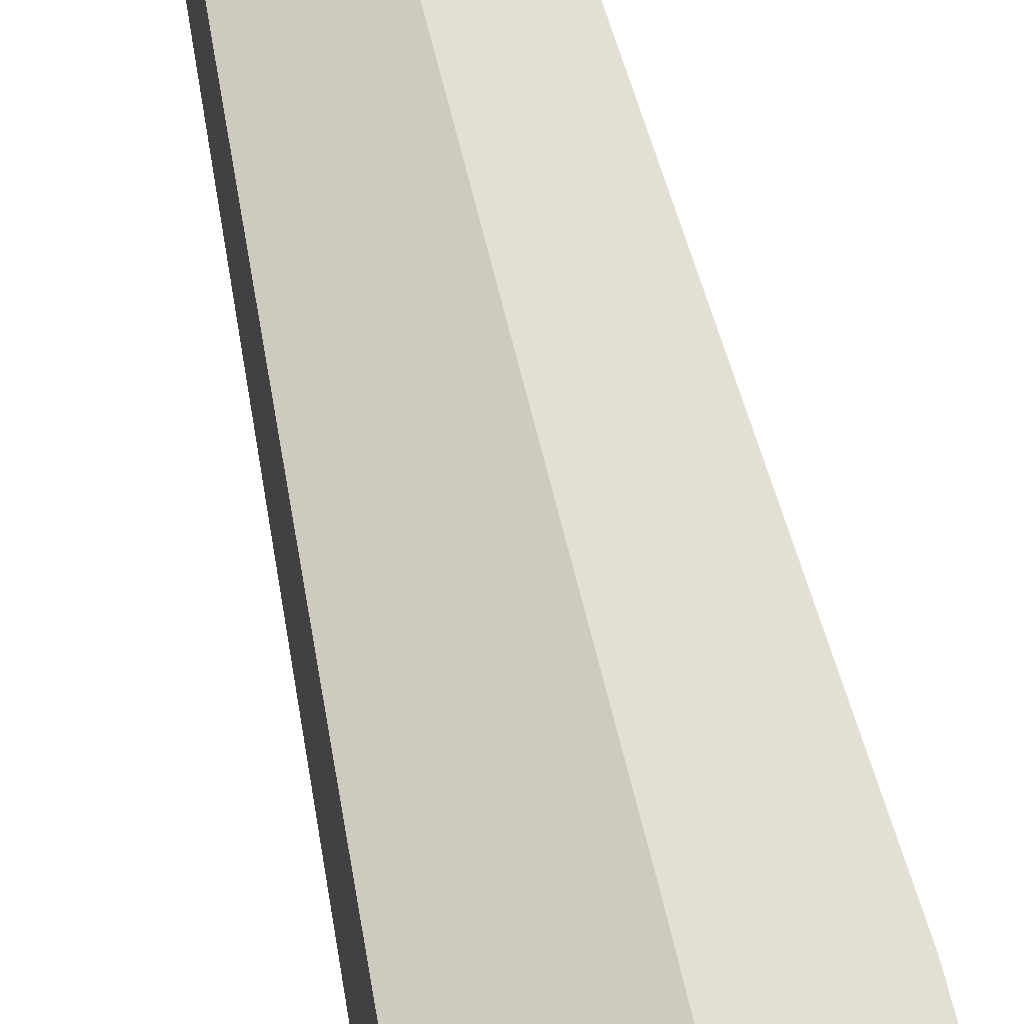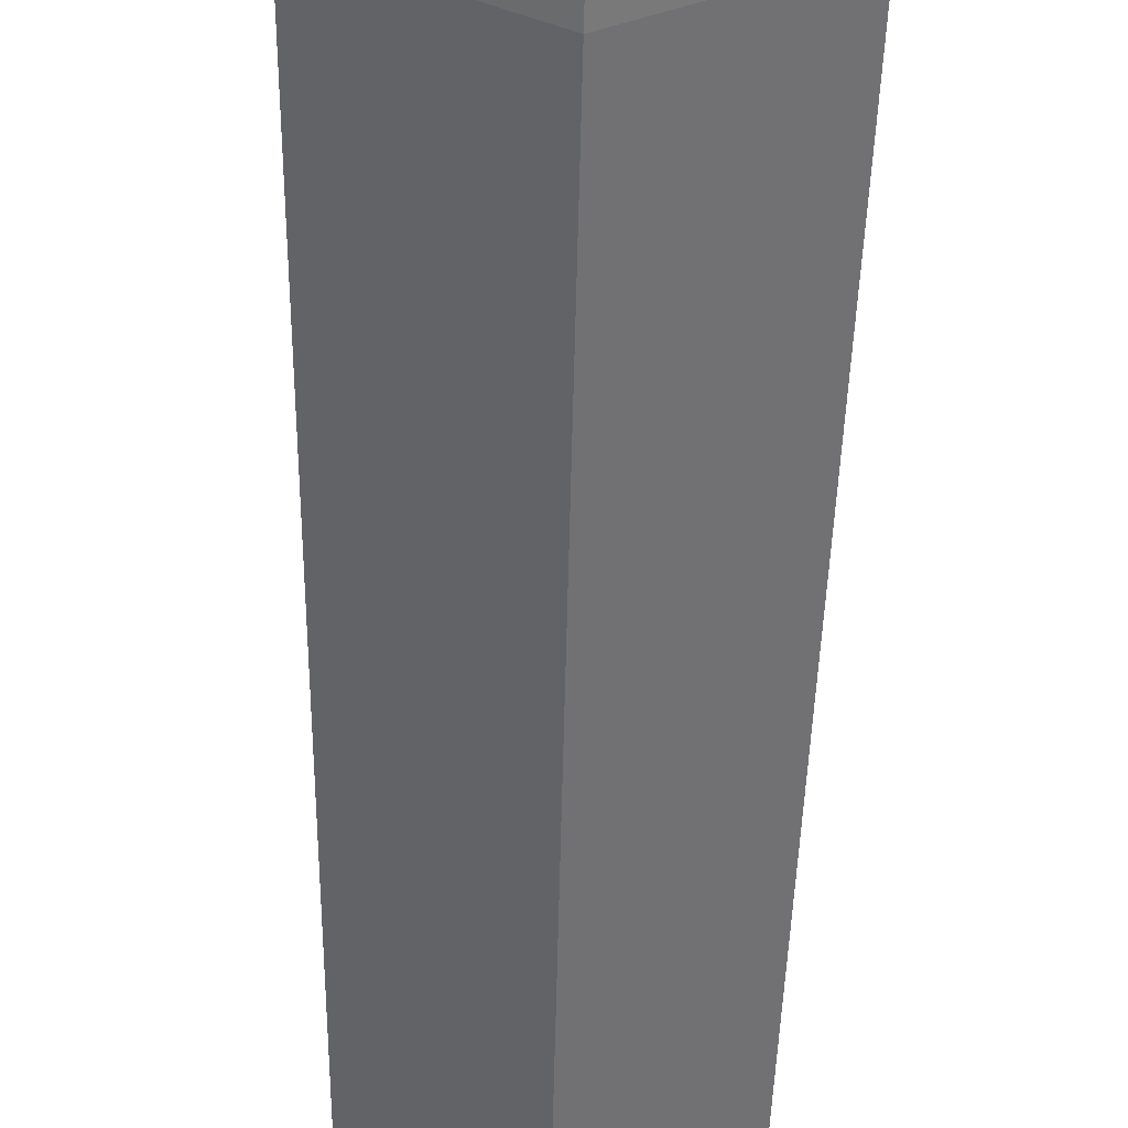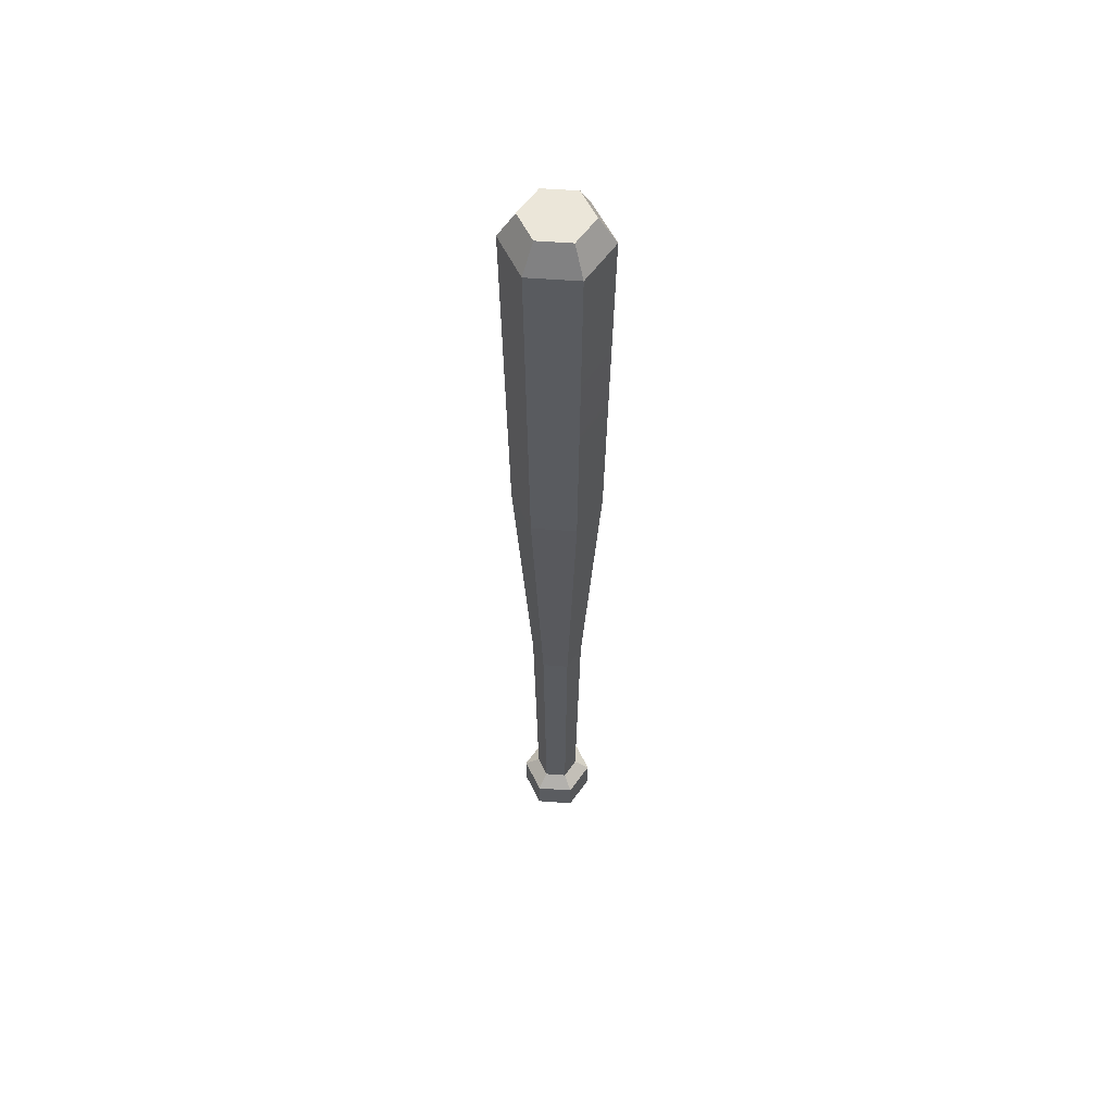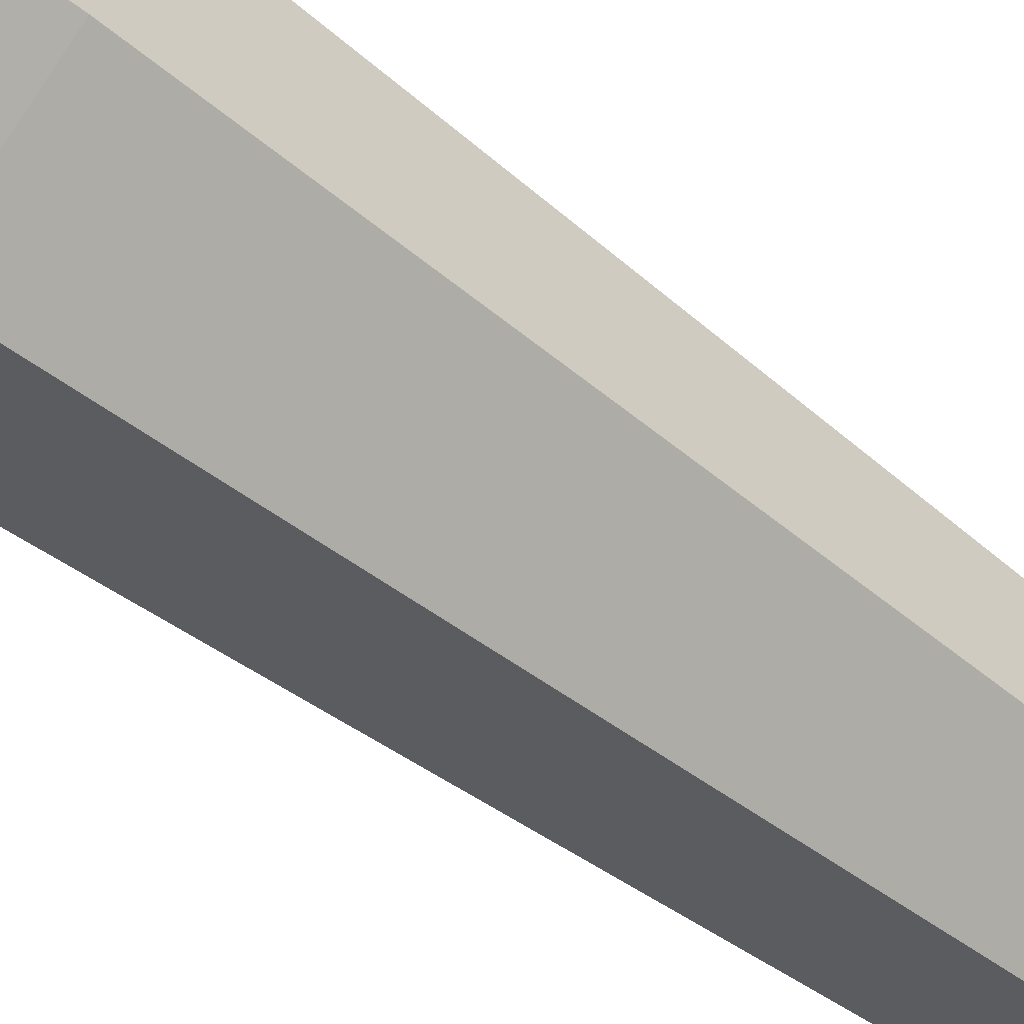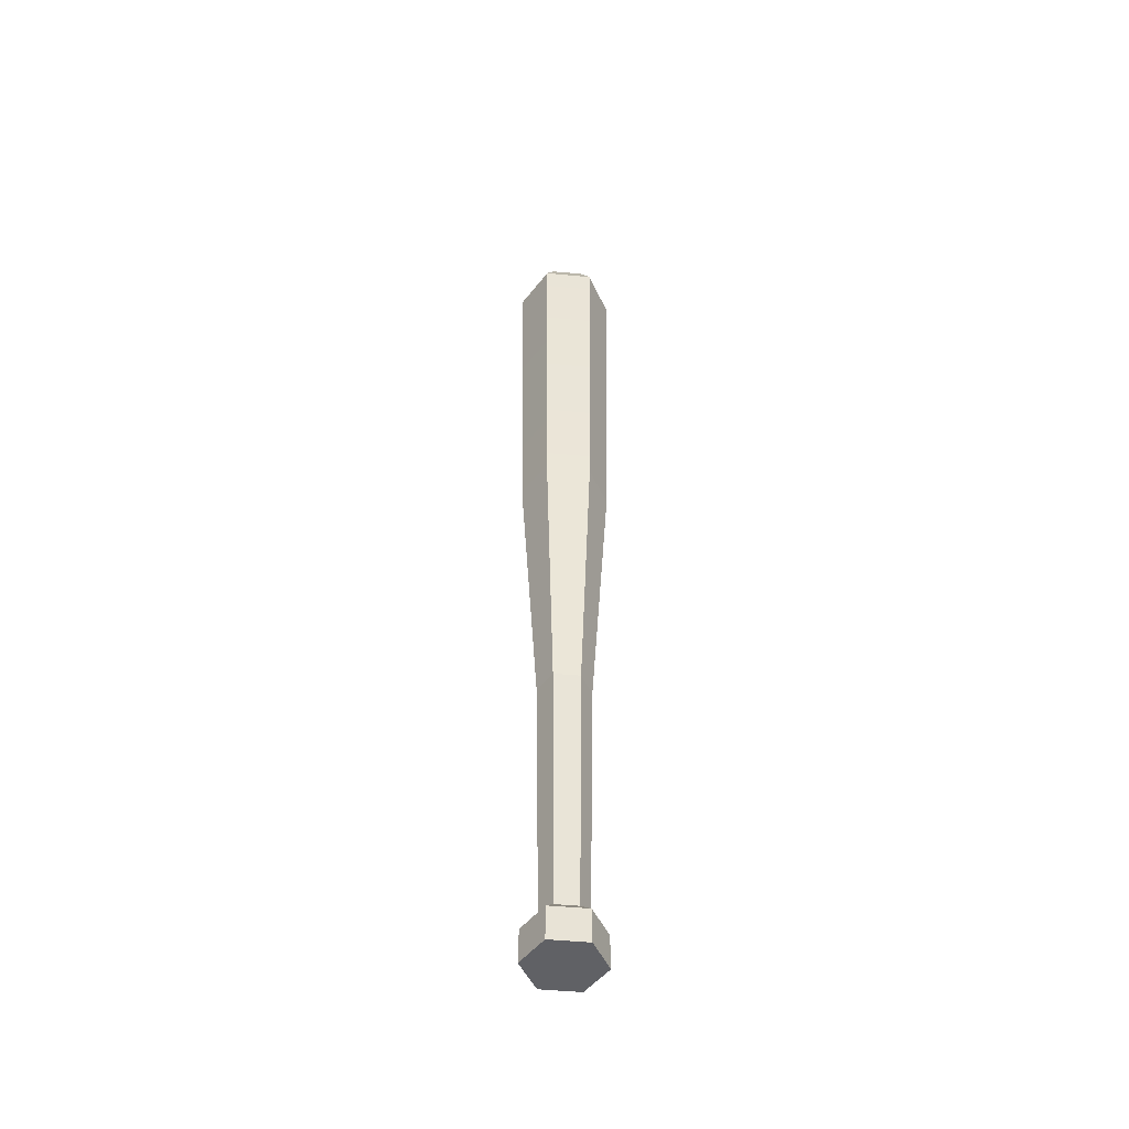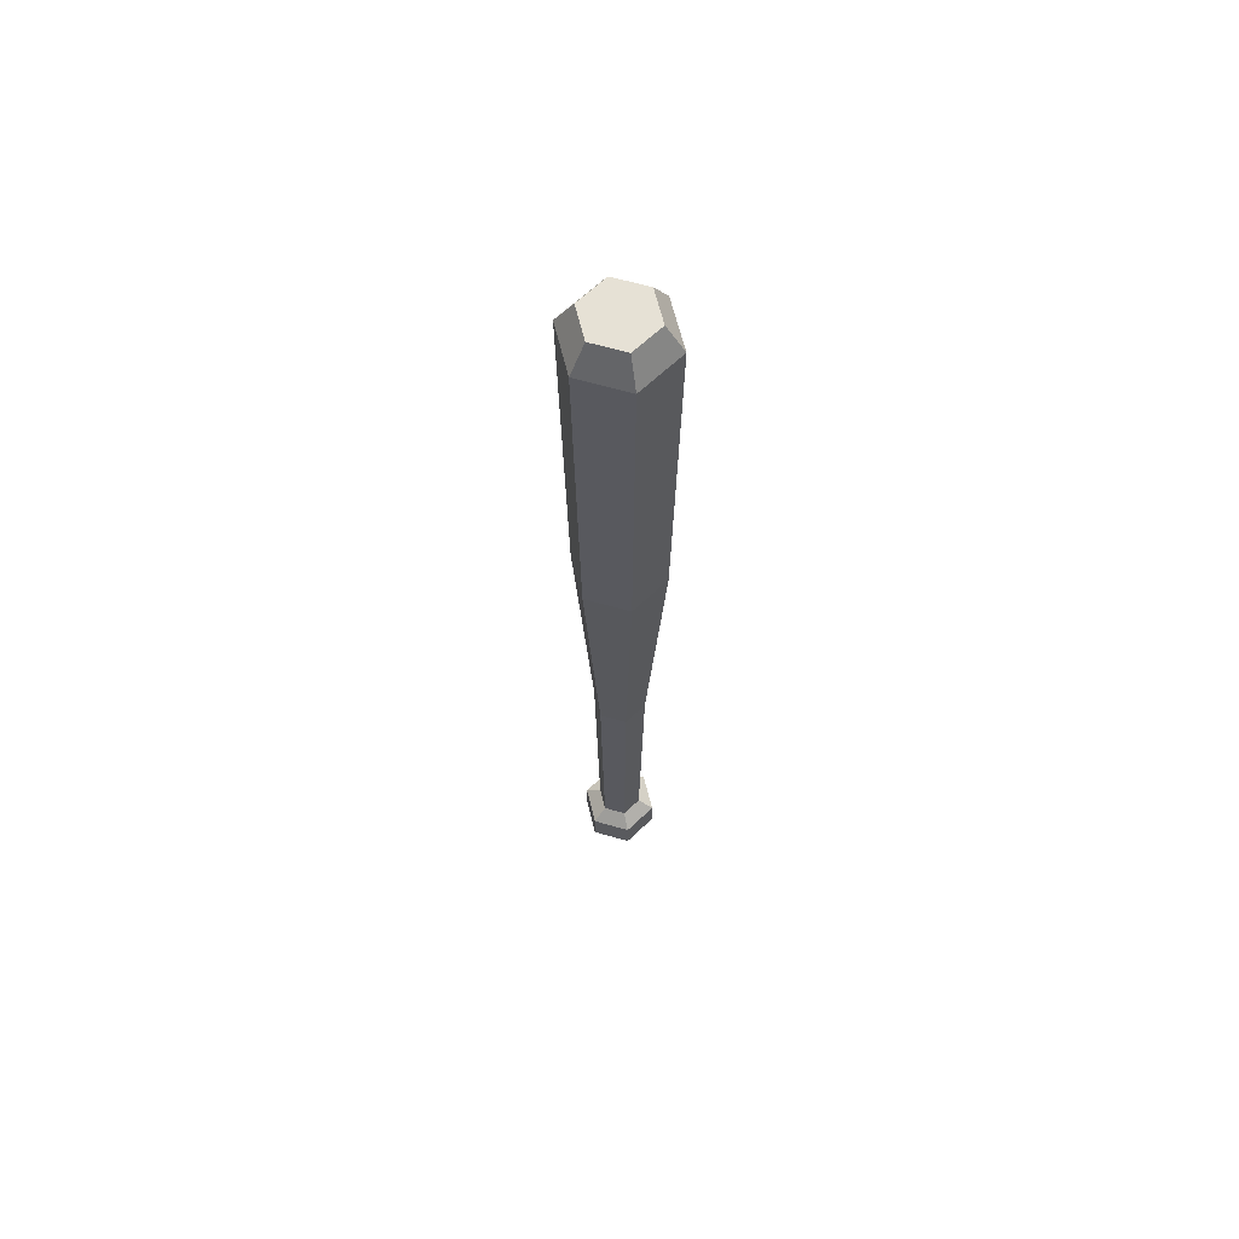
<metadata>
{"format":"obj","ext":"obj","renderer":"f3d","projection":"perspective","resolution":1024,"background":"white","views":[{"elev":50.6,"azim":169.0,"up":"+Z"},{"elev":-57.4,"azim":178.7,"up":"+Z"},{"elev":56.5,"azim":-145.5,"up":"+Y"},{"elev":-56.4,"azim":-129.0,"up":"+Z"},{"elev":-48.9,"azim":-36.0,"up":"+Y"},{"elev":64.3,"azim":106.1,"up":"+Y"}]}
</metadata>
<code>
g baseball-bat
v 2.215e-10 -0.01015 -0.0312
v 0.02702 -0.01015 -0.0156
v 0.02675 0.01813 -0.01544
v 1.64e-10 0.01813 -0.03089
v 0.02702 -0.01015 0.0156
v 2.947e-09 -0.01015 0.0312
v 2.811e-09 0.01813 0.03089
v 0.02675 0.01813 0.01544
v -0.02702 -0.01015 0.0156
v -0.02702 -0.01015 -0.0156
v -0.02675 0.01813 -0.01544
v -0.02675 0.01813 0.01544
v 0.02702 -0.01015 -0.0156
v 0.02702 -0.01015 0.0156
v 0.02675 0.01813 0.01544
v 0.02675 0.01813 -0.01544
v 2.947e-09 -0.01015 0.0312
v -0.02702 -0.01015 0.0156
v -0.02675 0.01813 0.01544
v 2.811e-09 0.01813 0.03089
v -0.02702 -0.01015 -0.0156
v 2.215e-10 -0.01015 -0.0312
v 1.64e-10 0.01813 -0.03089
v -0.02675 0.01813 -0.01544
v -0.02675 0.01813 0.01544
v -0.02675 0.01813 -0.01544
v -0.01573 0.02866 -0.009082
v -0.01573 0.02866 0.009082
v 0.02675 0.01813 -0.01544
v 0.02675 0.01813 0.01544
v 0.01573 0.02866 0.009082
v 0.01573 0.02866 -0.009082
v 2.811e-09 0.01813 0.03089
v -0.02675 0.01813 0.01544
v -0.01573 0.02866 0.009082
v 1.734e-09 0.02866 0.01816
v -0.02675 0.01813 -0.01544
v 1.64e-10 0.01813 -0.03089
v 2.253e-10 0.02866 -0.01816
v -0.01573 0.02866 -0.009082
v 1.64e-10 0.01813 -0.03089
v 0.02675 0.01813 -0.01544
v 0.01573 0.02866 -0.009082
v 2.253e-10 0.02866 -0.01816
v 0.02675 0.01813 0.01544
v 2.811e-09 0.01813 0.03089
v 1.734e-09 0.02866 0.01816
v 0.01573 0.02866 0.009082
v -0.01859 0.2476 -0.01073
v 1.207e-10 0.2476 -0.02146
v 1.008e-10 0.4822 -0.03643
v -0.03155 0.4822 -0.01822
v 1.207e-10 0.2476 -0.02146
v 0.01859 0.2476 -0.01073
v 0.03155 0.4822 -0.01822
v 1.008e-10 0.4822 -0.03643
v 0.01859 0.2476 0.01073
v 1.958e-09 0.2476 0.02146
v 3.351e-09 0.4822 0.03643
v 0.03155 0.4822 0.01822
v -0.01859 0.2476 0.01073
v -0.01859 0.2476 -0.01073
v -0.03155 0.4822 -0.01822
v -0.03155 0.4822 0.01822
v -0.03536 0.779 -0.02042
v -0.03536 0.779 0.02042
v 0.01859 0.2476 -0.01073
v 0.01859 0.2476 0.01073
v 0.03155 0.4822 0.01822
v 0.03155 0.4822 -0.01822
v 1.958e-09 0.2476 0.02146
v -0.01859 0.2476 0.01073
v -0.03155 0.4822 0.01822
v 3.351e-09 0.4822 0.03643
v -0.03536 0.779 0.02042
v 3.735e-09 0.779 0.04083
v 0.03155 0.4822 -0.01822
v 0.03155 0.4822 0.01822
v 0.03536 0.779 0.02042
v 0.03536 0.779 -0.02042
v -0.03155 0.4822 -0.01822
v 1.008e-10 0.4822 -0.03643
v 1.631e-10 0.779 -0.04083
v -0.03536 0.779 -0.02042
v 1.008e-10 0.4822 -0.03643
v 0.03155 0.4822 -0.01822
v 0.03536 0.779 -0.02042
v 1.631e-10 0.779 -0.04083
v 0.03155 0.4822 0.01822
v 3.351e-09 0.4822 0.03643
v 3.735e-09 0.779 0.04083
v 0.03536 0.779 0.02042
v 1.631e-10 0.779 -0.04083
v 0.03536 0.779 -0.02042
v 0.02353 0.8019 -0.01359
v 1.161e-10 0.8019 -0.02717
v 0.03536 0.779 0.02042
v 3.735e-09 0.779 0.04083
v 2.48e-09 0.8019 0.02717
v 0.02353 0.8019 0.01359
v -0.03536 0.779 0.02042
v -0.03536 0.779 -0.02042
v -0.02353 0.8019 -0.01359
v -0.02353 0.8019 0.01359
v 0.03536 0.779 -0.02042
v 0.03536 0.779 0.02042
v 0.02353 0.8019 0.01359
v 0.02353 0.8019 -0.01359
v 3.735e-09 0.779 0.04083
v -0.03536 0.779 0.02042
v -0.02353 0.8019 0.01359
v 2.48e-09 0.8019 0.02717
v -0.03536 0.779 -0.02042
v 1.631e-10 0.779 -0.04083
v 1.161e-10 0.8019 -0.02717
v -0.02353 0.8019 -0.01359
v -0.02353 0.8019 -0.01359
v 2.48e-09 0.8019 0.02717
v -0.02353 0.8019 0.01359
v 1.161e-10 0.8019 -0.02717
v 0.02353 0.8019 0.01359
v 0.02353 0.8019 -0.01359
v 1.734e-09 0.02866 0.01816
v -0.01573 0.02866 0.009082
v -0.01859 0.2476 0.01073
v 1.958e-09 0.2476 0.02146
v 0.01573 0.02866 -0.009082
v 0.01573 0.02866 0.009082
v 0.01859 0.2476 0.01073
v 0.01859 0.2476 -0.01073
v -0.01573 0.02866 0.009082
v -0.01573 0.02866 -0.009082
v -0.01859 0.2476 -0.01073
v -0.01859 0.2476 0.01073
v 0.01573 0.02866 0.009082
v 1.734e-09 0.02866 0.01816
v 1.958e-09 0.2476 0.02146
v 0.01859 0.2476 0.01073
v 2.253e-10 0.02866 -0.01816
v 0.01573 0.02866 -0.009082
v 0.01859 0.2476 -0.01073
v 1.207e-10 0.2476 -0.02146
v -0.01573 0.02866 -0.009082
v 2.253e-10 0.02866 -0.01816
v 1.207e-10 0.2476 -0.02146
v -0.01859 0.2476 -0.01073
v 2.215e-10 -0.01015 -0.0312
v 0.02702 -0.01015 0.0156
v 0.02702 -0.01015 -0.0156
v 2.947e-09 -0.01015 0.0312
v -0.02702 -0.01015 -0.0156
v -0.02702 -0.01015 0.0156
f 2 1 3
f 3 1 4
f 6 5 7
f 7 5 8
f 10 9 11
f 11 9 12
f 14 13 15
f 15 13 16
f 18 17 19
f 19 17 20
f 22 21 23
f 23 21 24
f 26 25 27
f 27 25 28
f 30 29 31
f 31 29 32
f 34 33 35
f 35 33 36
f 38 37 39
f 39 37 40
f 42 41 43
f 43 41 44
f 46 45 47
f 47 45 48
f 50 49 51
f 51 49 52
f 54 53 55
f 55 53 56
f 58 57 59
f 59 57 60
f 62 61 63
f 63 61 64
f 63 64 65
f 65 64 66
f 68 67 69
f 69 67 70
f 72 71 73
f 73 71 74
f 73 74 75
f 75 74 76
f 78 77 79
f 79 77 80
f 82 81 83
f 83 81 84
f 86 85 87
f 87 85 88
f 90 89 91
f 91 89 92
f 94 93 95
f 95 93 96
f 98 97 99
f 99 97 100
f 102 101 103
f 103 101 104
f 106 105 107
f 107 105 108
f 110 109 111
f 111 109 112
f 114 113 115
f 115 113 116
f 118 117 119
f 120 117 118
f 118 121 120
f 120 121 122
f 124 123 125
f 125 123 126
f 128 127 129
f 129 127 130
f 132 131 133
f 133 131 134
f 136 135 137
f 137 135 138
f 140 139 141
f 141 139 142
f 144 143 145
f 145 143 146
f 148 147 149
f 150 147 148
f 150 151 147
f 152 151 150

</code>
